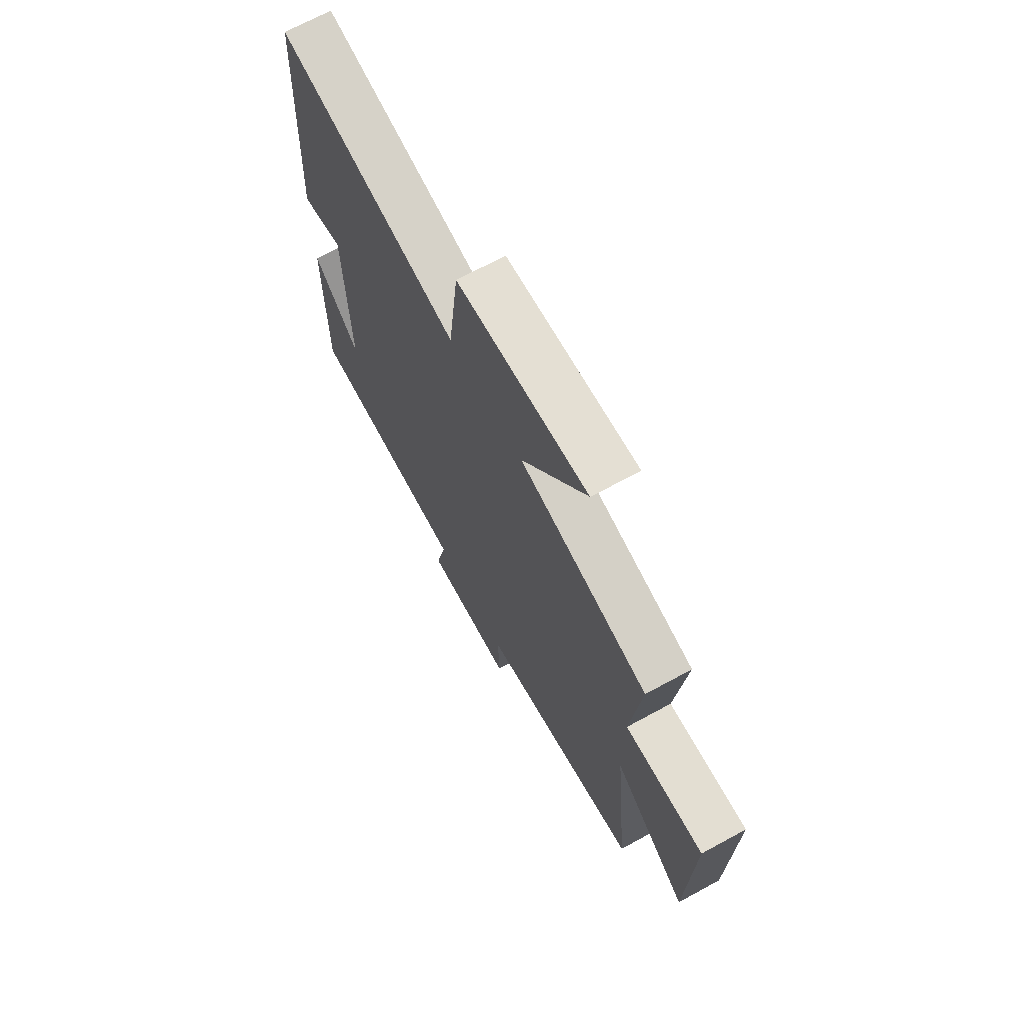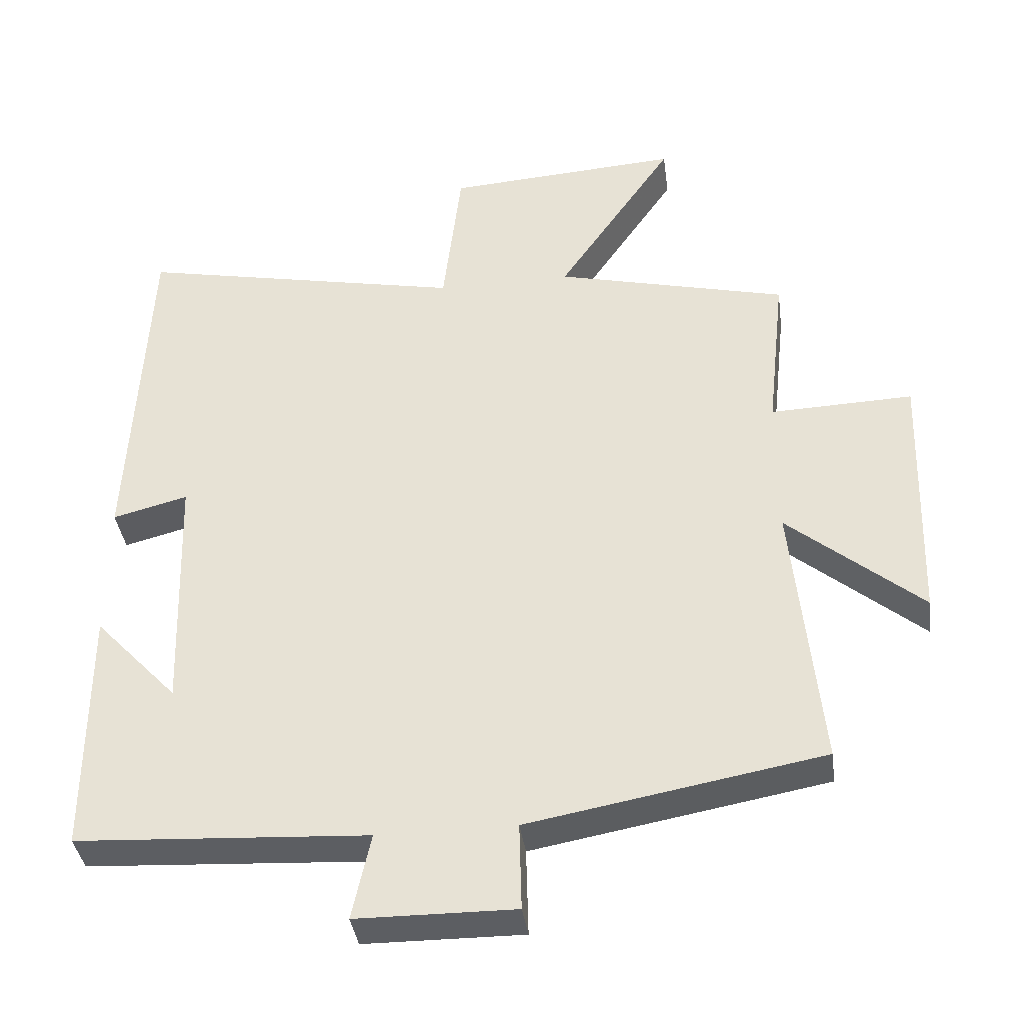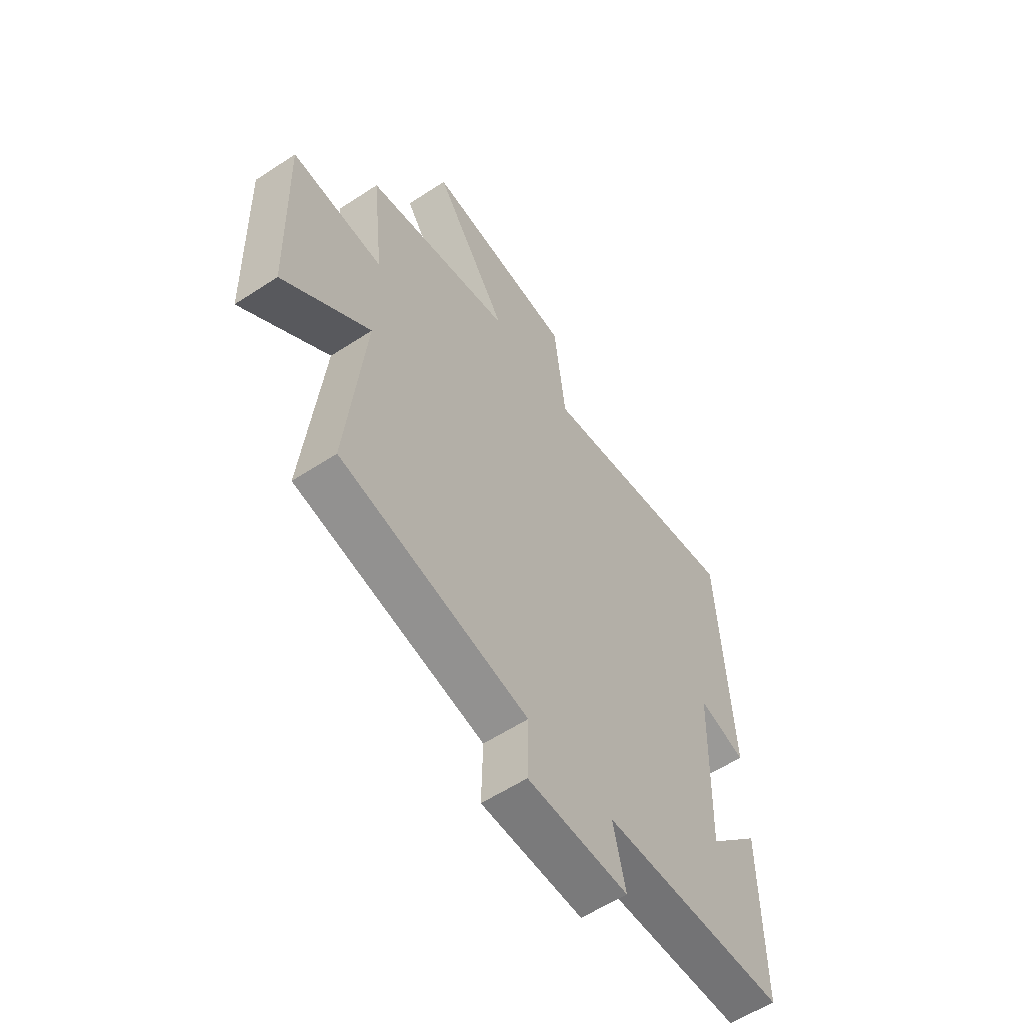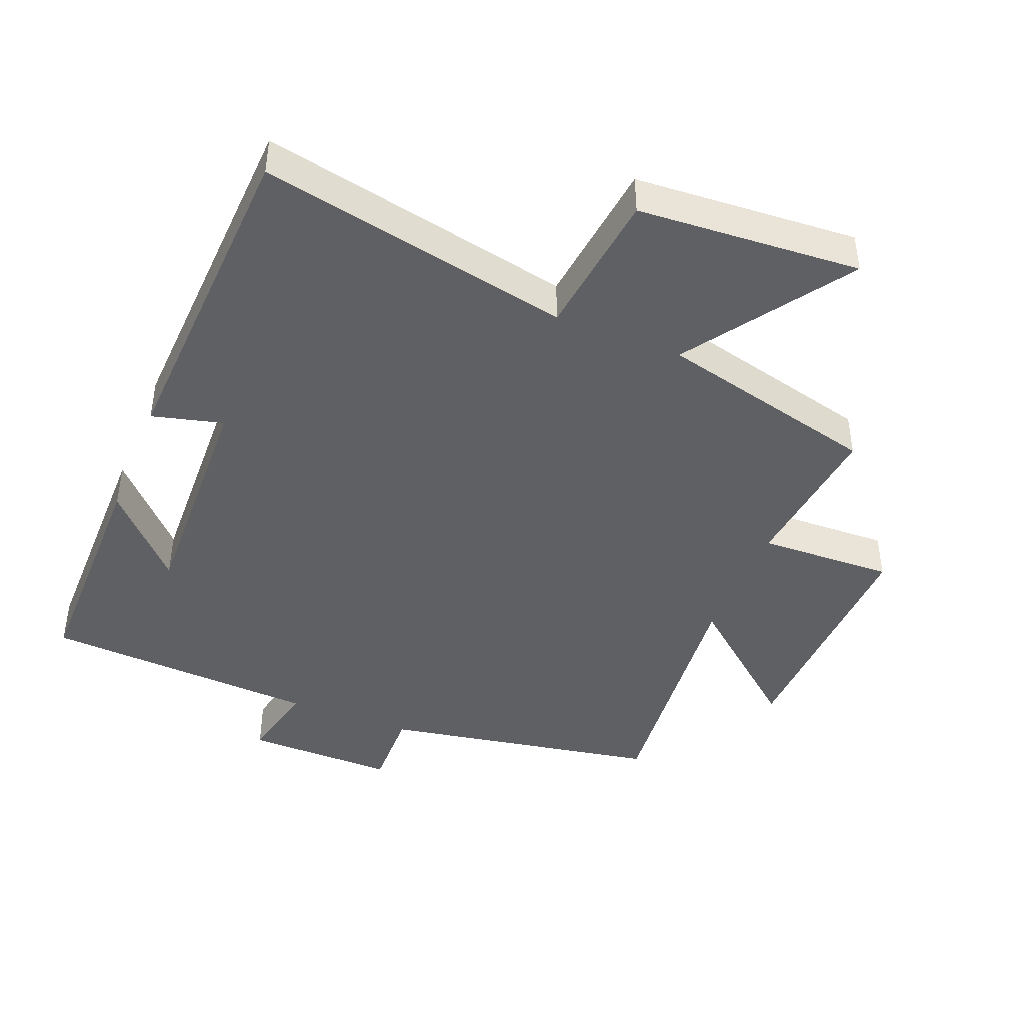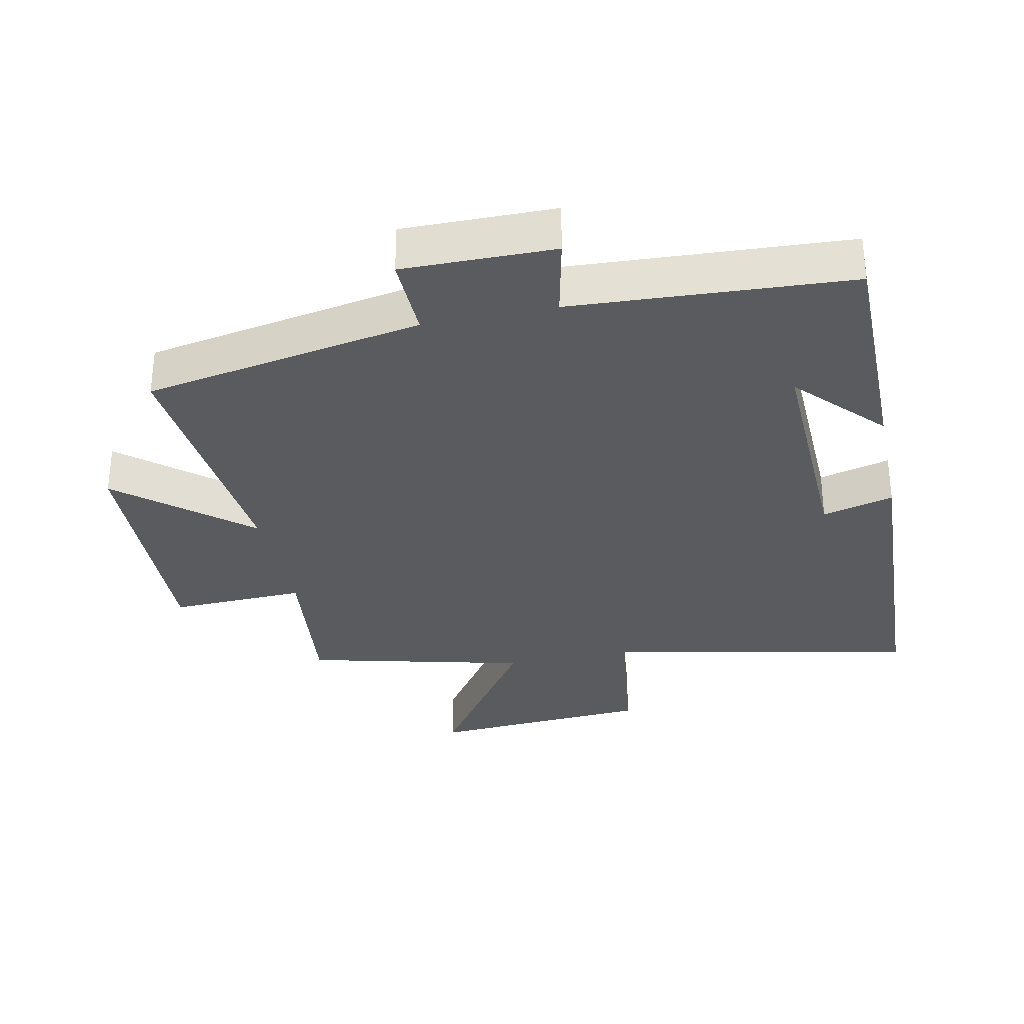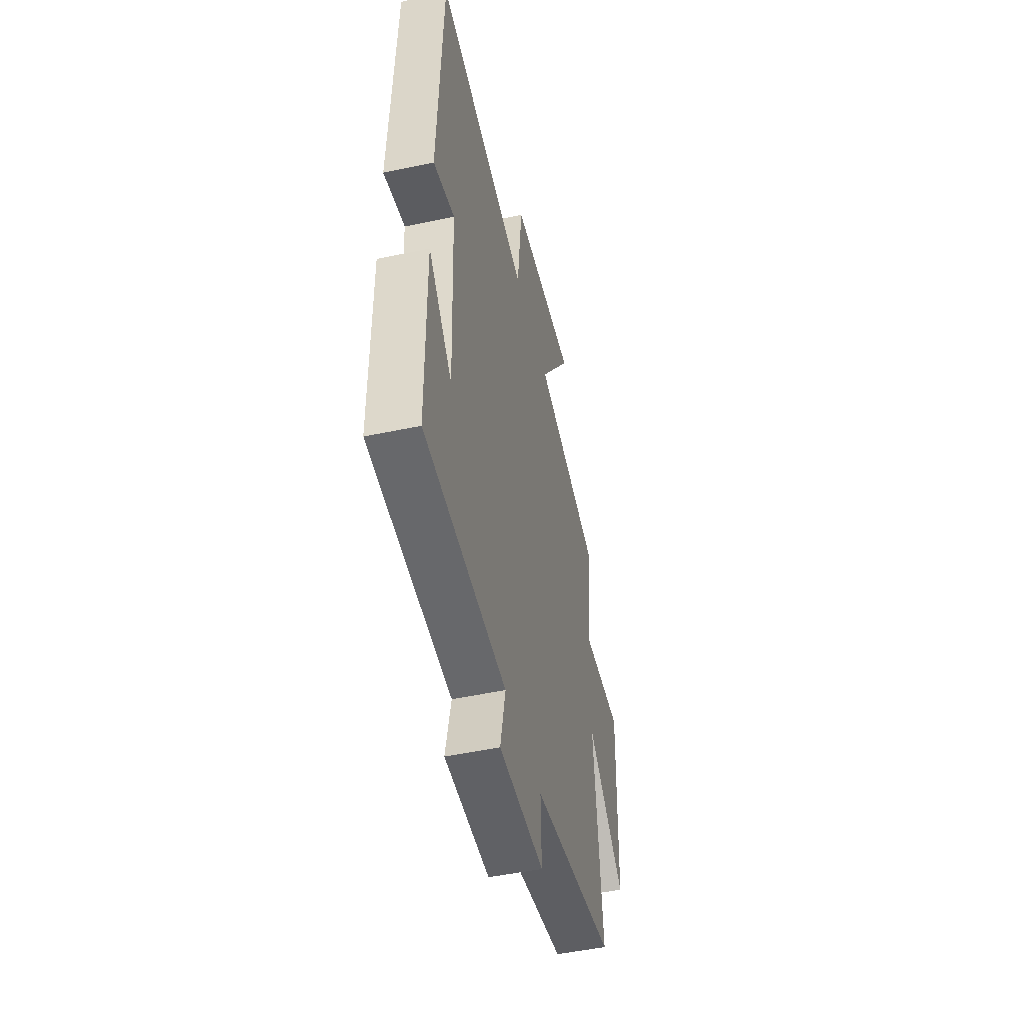
<metadata>
{"format":"obj","ext":"obj","renderer":"f3d","projection":"perspective","resolution":1024,"background":"white","views":[{"elev":69.1,"azim":61.4,"up":"+Z"},{"elev":-38.2,"azim":7.7,"up":"+Z"},{"elev":-58.5,"azim":124.1,"up":"+Z"},{"elev":-43.4,"azim":-21.9,"up":"+Y"},{"elev":-32.2,"azim":-168.2,"up":"+Y"},{"elev":-49.2,"azim":-76.7,"up":"+Z"}]}
</metadata>
<code>
v -0.476 0.07 0.596
v -0.004 0.07 0.5
v 0.022 0.07 0.724
v 0.36 0.07 0.746
v 0.192 0.07 0.5
v 0.526 0.07 0.418
v 0.5 0.07 0.181
v 0.705 0.07 0.188
v 0.693 0.07 -0.19
v 0.5 0.07 -0.029
v 0.539 0.07 -0.424
v 0.117 0.07 -0.5
v 0.12 0.07 -0.626
v -0.108 0.07 -0.624
v -0.081 0.07 -0.5
v -0.5 0.07 -0.476
v -0.5 0.07 -0.116
v -0.38 0.07 -0.244
v -0.392 0.07 0.114
v -0.5 0.07 0.086
v -0.476 0 0.596
v -0.004 0 0.5
v 0.022 0 0.724
v 0.36 0 0.746
v 0.192 0 0.5
v 0.526 0 0.418
v 0.5 0 0.181
v 0.705 0 0.188
v 0.693 0 -0.19
v 0.5 0 -0.029
v 0.539 0 -0.424
v 0.117 0 -0.5
v 0.12 0 -0.626
v -0.108 0 -0.624
v -0.081 0 -0.5
v -0.5 0 -0.476
v -0.5 0 -0.116
v -0.38 0 -0.244
v -0.392 0 0.114
v -0.5 0 0.086
f 19 20 1 2
f 18 19 2
f 16 17 18
f 15 16 18
f 15 18 2
f 12 13 14 15
f 10 11 12 15
f 10 15 2 3
f 7 8 9 10
f 5 6 7
f 5 7 10
f 3 4 5
f 3 5 10
f 22 21 40 39
f 22 39 38
f 38 37 36
f 38 36 35
f 22 38 35
f 35 34 33 32
f 35 32 31 30
f 23 22 35 30
f 30 29 28 27
f 27 26 25
f 30 27 25
f 25 24 23
f 30 25 23
f 1 21 22 2
f 2 22 23 3
f 3 23 24 4
f 4 24 25 5
f 5 25 26 6
f 6 26 27 7
f 7 27 28 8
f 8 28 29 9
f 9 29 30 10
f 10 30 31 11
f 11 31 32 12
f 12 32 33 13
f 13 33 34 14
f 14 34 35 15
f 15 35 36 16
f 16 36 37 17
f 17 37 38 18
f 18 38 39 19
f 19 39 40 20
f 20 40 21 1

</code>
